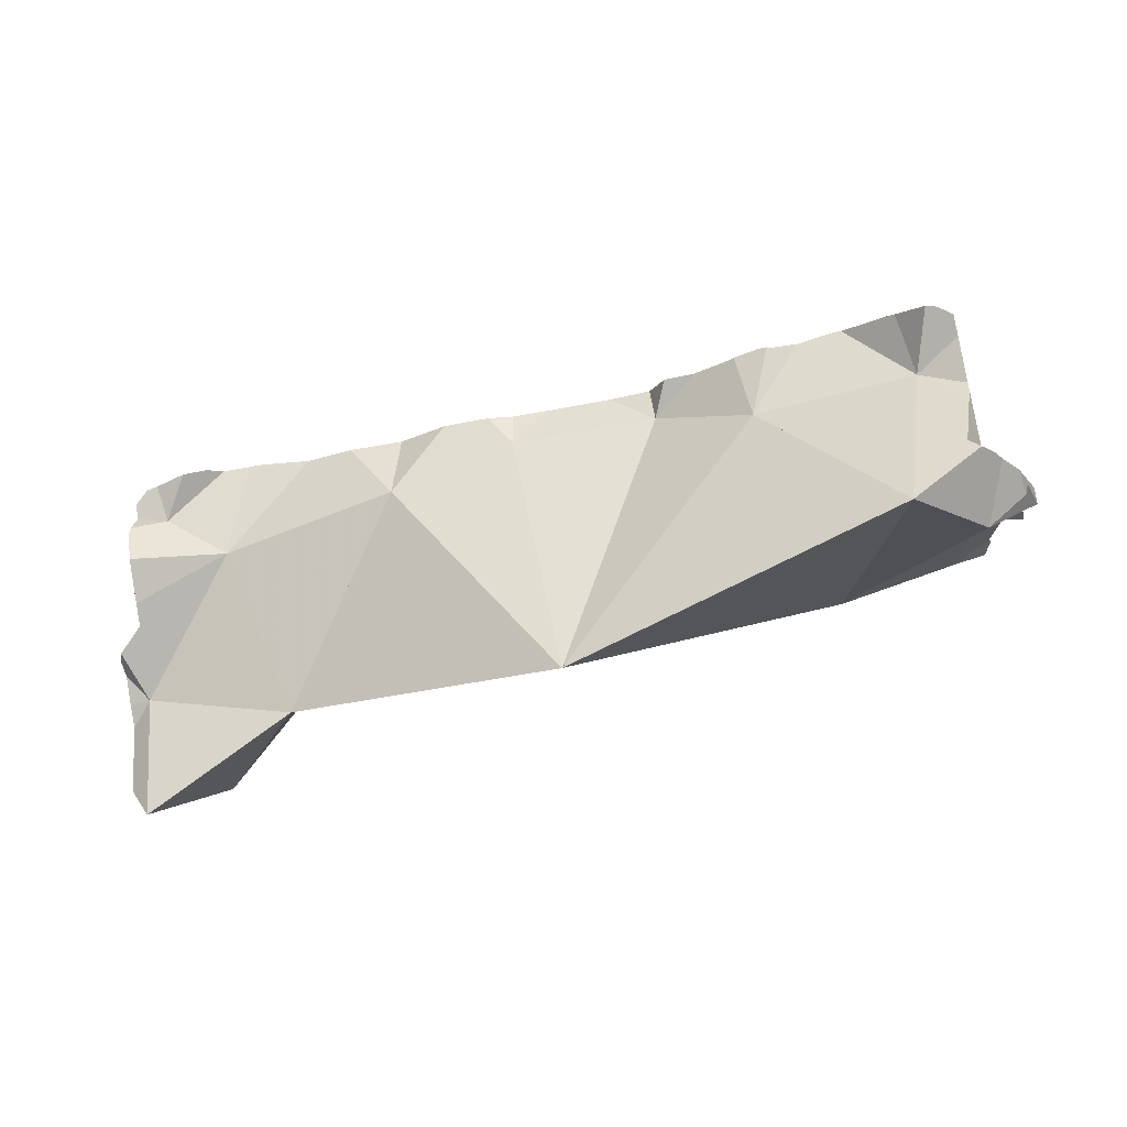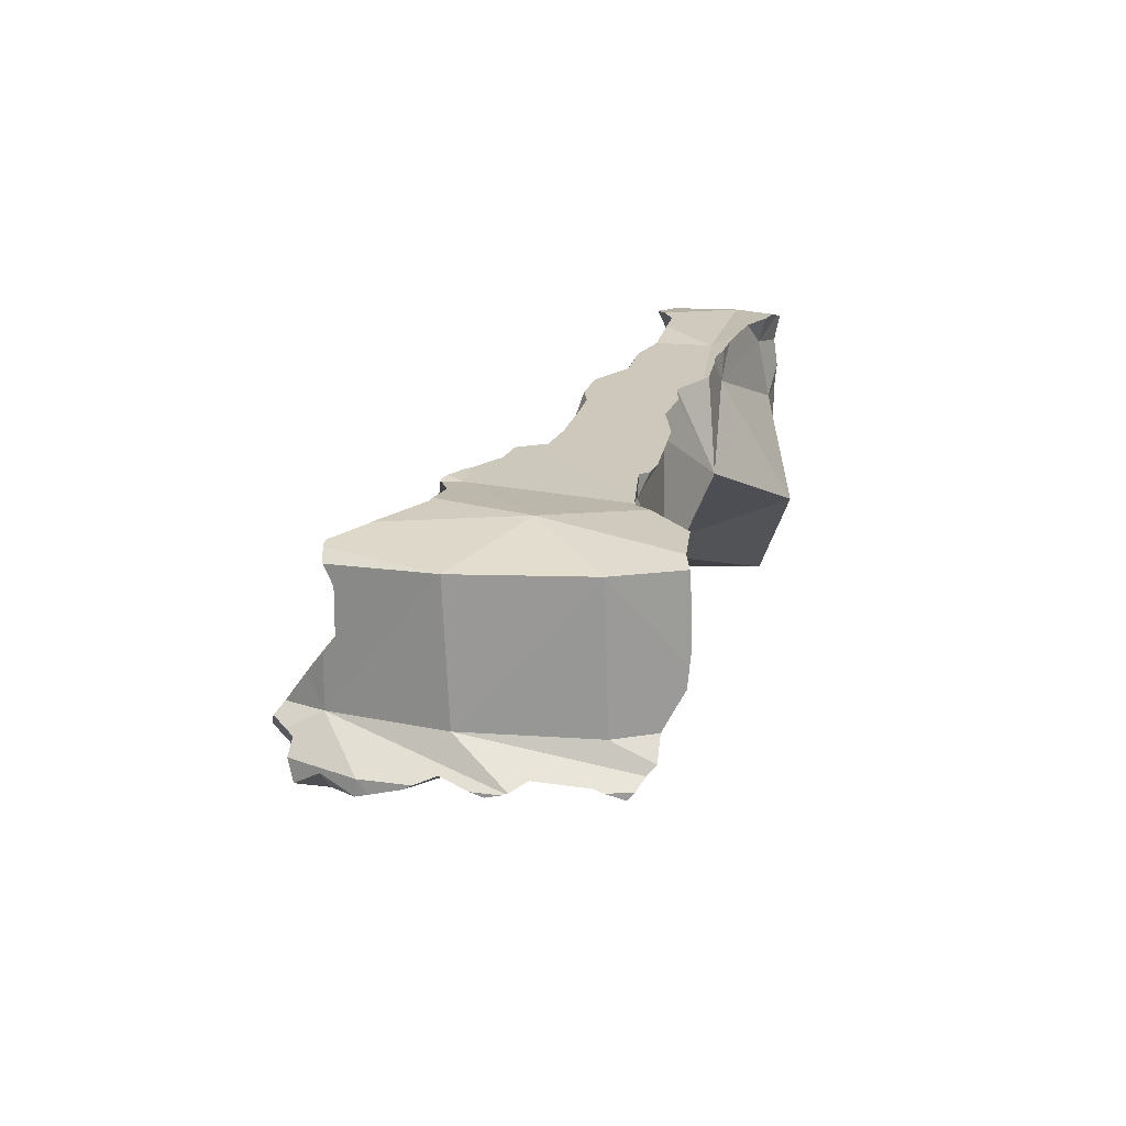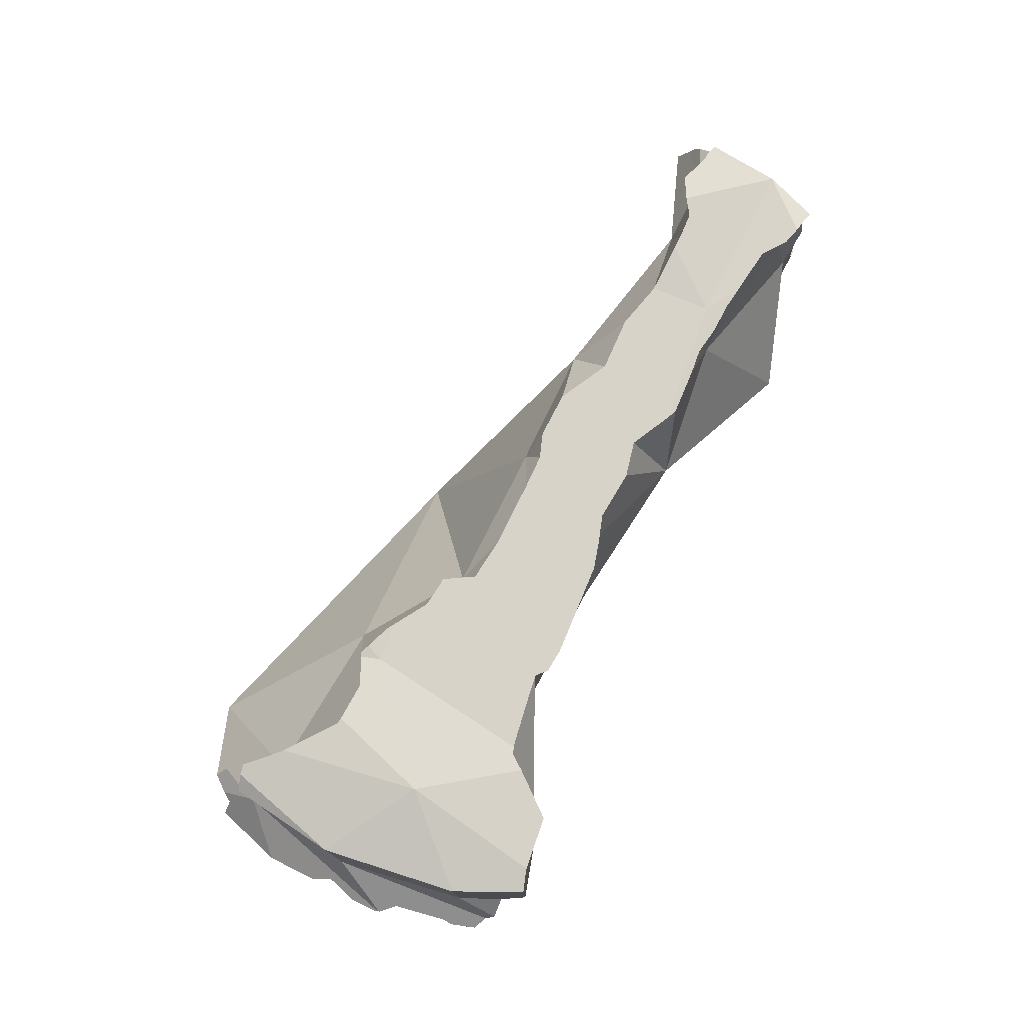
<metadata>
{"format":"obj","ext":"obj","renderer":"f3d","projection":"perspective","resolution":1024,"background":"white","views":[{"elev":75.7,"azim":171.6,"up":"+Y"},{"elev":22.0,"azim":-82.5,"up":"+Z"},{"elev":76.9,"azim":-70.0,"up":"+Z"}]}
</metadata>
<code>
v -0.2248 0.009271 0.4038
v -0.2244 0.006538 0.4047
v -0.2243 0.007709 0.4044
v -0.224 0.01616 0.4019
v -0.2233 0.02246 0.4037
v -0.2206 0.04558 0.4035
v -0.2202 0.04953 0.4012
v -0.2186 -0.001012 0.4078
v -0.2186 0.06414 0.397
v -0.2179 0.06914 0.4034
v -0.2177 0.07002 0.3952
v -0.2176 0.07029 0.3954
v -0.2175 -0.03065 0.4036
v -0.2175 0.03564 0.407
v -0.2167 -0.02626 0.405
v -0.2157 -0.03946 0.4
v -0.2157 -0.0395 0.4036
v -0.215 -0.04277 0.4035
v -0.211 0.08577 0.4013
v -0.2099 0.08812 0.4038
v -0.2086 -0.0465 0.4077
v -0.2085 -0.03818 0.4092
v -0.2074 0.03214 0.4218
v -0.2064 -0.05046 0.412
v -0.2062 -0.05059 0.4121
v -0.2061 -0.03779 0.4146
v -0.2059 0.09821 0.3932
v -0.2057 0.03515 0.4888
v -0.2046 -0.03652 0.418
v -0.2046 0.1008 0.4041
v -0.2042 -0.01607 0.4652
v -0.2042 -0.01442 0.474
v -0.2039 -0.03072 0.4205
v -0.2038 -0.01137 0.4896
v -0.2036 -0.0299 0.4484
v -0.2031 -0.02869 0.49
v -0.2029 -0.03217 0.4455
v -0.2024 -0.03491 0.4206
v -0.2012 0.02684 0.4021
v -0.2 -0.03632 0.3968
v -0.1999 0.05947 0.4873
v -0.1986 0.09956 0.4107
v -0.1977 0.06868 0.4688
v -0.197 -0.05095 0.4213
v -0.1968 0.05868 0.4893
v -0.1949 0.1037 0.4127
v -0.1948 0.08059 0.4766
v -0.1948 0.08093 0.4536
v -0.194 0.05856 0.4899
v -0.1937 0.08495 0.4858
v -0.1935 0.08661 0.4467
v -0.1935 0.08703 0.4208
v -0.1933 -0.06078 0.4394
v -0.1929 -0.06156 0.4488
v -0.1924 -0.06217 0.4563
v -0.192 -0.06173 0.4752
v -0.1918 -0.06069 0.4901
v -0.1907 0.09163 0.4406
v -0.1896 0.08686 0.3834
v -0.1889 0.09501 0.4356
v -0.1879 0.1103 0.4146
v -0.1862 0.08648 0.49
v -0.1834 0.1062 0.4195
v -0.1817 -0.003158 0.4951
v -0.1815 -0.05834 0.4921
v -0.1813 0.08666 0.491
v -0.1811 -0.05834 0.4922
v -0.1745 0.07285 0.4632
v -0.1718 0.05153 0.495
v -0.1699 0.07185 0.4943
v -0.1686 0.07057 0.4946
v -0.1682 -0.0578 0.4587
v -0.1674 0.05096 0.496
v -0.1647 0.004394 0.4992
v -0.1647 0.004431 0.4993
v -0.1646 0.004324 0.4993
v -0.1646 0.004456 0.4993
v -0.1643 0.00454 0.4992
v -0.1587 0.006475 0.4985
v -0.1561 -0.05807 0.4922
v -0.1515 0.1218 0.3924
v -0.1484 0.003648 0.4739
v -0.1479 0.05047 0.4972
v -0.145 0.04974 0.4975
v -0.1383 -0.0402 0.4941
v -0.137 -0.02202 0.3818
v -0.1341 0.007179 0.495
v -0.1323 -0.03364 0.4935
v -0.1291 -0.03316 0.493
v -0.1267 -0.03265 0.4931
v -0.1266 0.04712 0.495
v -0.1176 0.02402 0.4932
v -0.1149 0.02679 0.4929
v -0.1133 0.05199 0.4933
v -0.1123 -0.03191 0.4931
v -0.1113 0.05268 0.4937
v -0.1112 0.04252 0.4929
v -0.1073 0.05043 0.4941
v -0.1035 -0.03146 0.4931
v -0.099 0.0425 0.4929
v -0.09866 0.05868 0.4597
v -0.0962 0.04507 0.4933
v -0.09549 0.04249 0.4929
v -0.09272 0.04249 0.4929
v -0.09268 -0.03113 0.4931
v -0.09205 -0.03048 0.4821
v -0.09053 0.02428 0.493
v -0.08988 -0.01177 0.4931
v -0.08979 -0.01282 0.4931
v -0.08869 -0.03586 0.4931
v -0.08869 -0.02505 0.4931
v -0.07788 0.03088 0.493
v -0.0775 -0.03815 0.4931
v -0.07237 -0.001247 0.4932
v -0.06349 0.02769 0.4931
v -0.05747 0.01458 0.4932
v -0.05703 0.02031 0.4767
v -0.05694 0.01344 0.4932
v -0.05254 -0.001236 0.4931
v -0.03748 0.009035 0.4932
v -0.03389 -0.03826 0.4198
v -0.03306 -0.0401 0.4931
v -0.02927 -0.02907 0.4931
v -0.01954 -0.03789 0.4931
v -0.01714 -0.03559 0.4849
v -0.01333 -0.03048 0.4931
v -0.006557 -0.03513 0.4931
v -0.00599 0.005513 0.4931
v 0.002022 -0.006447 0.4931
v 0.006952 0.06297 0.353
v 0.01087 0.004076 0.4931
v 0.01277 0.01205 0.4775
v 0.01687 -0.03957 0.493
v 0.02306 0.006946 0.4931
v 0.03025 0.006011 0.4931
v 0.03419 -0.03753 0.493
v 0.03794 -0.05693 0.4488
v 0.04471 0.004133 0.4931
v 0.05221 -0.04917 0.493
v 0.05651 -0.04917 0.493
v 0.05653 -0.05181 0.4934
v 0.05762 -0.02734 0.4931
v 0.06381 -0.01618 0.4931
v 0.06688 -0.01065 0.4931
v 0.07472 0.007576 0.4626
v 0.07904 -0.05296 0.4935
v 0.09082 -0.05296 0.4935
v 0.09274 -0.01249 0.4931
v 0.09761 -0.05593 0.4788
v 0.1005 -0.05565 0.4939
v 0.1033 -0.05643 0.494
v 0.1136 -0.04911 0.493
v 0.1147 -0.02043 0.493
v 0.1148 -0.02044 0.493
v 0.115 -0.09388 0.409
v 0.1182 -0.05854 0.4943
v 0.1276 -0.06083 0.4945
v 0.137 -0.008509 0.3649
v 0.1387 -0.02345 0.4955
v 0.1446 -0.02408 0.4954
v 0.1507 -0.06653 0.4947
v 0.1578 -0.02478 0.4953
v 0.1601 -0.01806 0.4506
v 0.1605 -0.07589 0.496
v 0.1641 -0.03727 0.494
v 0.1652 -0.07223 0.4816
v 0.1659 -0.02025 0.4957
v 0.1678 -0.07937 0.4152
v 0.1679 -0.07853 0.45
v 0.1687 -0.07916 0.4963
v 0.1739 -0.03548 0.4941
v 0.1769 -0.03581 0.4941
v 0.1771 -0.01574 0.4936
v 0.1775 -0.07679 0.3435
v 0.1776 -0.08151 0.4934
v 0.1807 -0.08281 0.4924
v 0.1821 -0.08234 0.4639
v 0.1826 -0.08018 0.4784
v 0.1833 -0.0812 0.4513
v 0.1836 -0.08121 0.443
v 0.1837 -0.08119 0.4382
v 0.1837 -0.08158 0.4227
v 0.1874 -0.0822 0.42
v 0.1882 -0.02301 0.4729
v 0.1894 -0.05941 0.4512
v 0.1895 -0.08205 0.4186
v 0.1903 -0.06954 0.4236
v 0.1914 -0.02191 0.4912
v 0.1927 -0.06042 0.4497
v 0.1929 -0.05837 0.4917
v 0.193 -0.05935 0.4568
v 0.1944 -0.0552 0.4382
v 0.1949 -0.05378 0.435
v 0.1953 -0.03581 0.4908
v 0.1958 -0.03557 0.4904
v 0.1961 -0.05035 0.4264
v 0.1962 -0.05014 0.4285
v 0.1967 -0.02284 0.4903
v 0.1969 -0.04828 0.4221
v 0.1979 -0.04234 0.4755
v 0.1982 -0.04089 0.4877
v 0.1992 -0.04774 0.4202
v 0.1998 -0.02361 0.4873
v 0.2014 -0.07641 0.3915
v 0.2021 -0.0802 0.4068
v 0.2021 -0.08019 0.4067
v 0.203 -0.02506 0.4769
v 0.2031 -0.0249 0.4787
v 0.2032 -0.02412 0.4839
v 0.2038 -0.07789 0.3934
v 0.2044 -0.02065 0.4734
v 0.2046 -0.07653 0.3894
v 0.2056 -0.07568 0.3769
v 0.2057 -0.01653 0.4701
v 0.206 -0.006059 0.4514
v 0.206 -0.01283 0.4306
v 0.2061 -0.01666 0.4217
v 0.2061 -0.07403 0.3544
v 0.2061 -0.01735 0.42
v 0.2062 -0.01823 0.42
v 0.2063 -0.01104 0.4604
v 0.2065 -0.07412 0.3551
v 0.2065 -0.07412 0.3543
v 0.2065 -0.01419 0.4663
v 0.2067 -0.0174 0.4195
v 0.2069 -0.073 0.3546
v 0.2073 -0.03177 0.3857
v 0.2115 -0.01637 0.3272
v 0.2128 -0.05256 0.4075
v 0.2134 -0.05575 0.4064
v 0.2139 -0.0528 0.4063
v 0.2148 -0.05359 0.3637
v 0.2152 -0.05295 0.351
v 0.2155 -0.04533 0.3934
v 0.2169 -0.01923 0.4081
v 0.2172 -0.03755 0.3742
v 0.2175 -0.03459 0.3853
v 0.2176 -0.03176 0.3995
v 0.2185 -0.02554 0.4054
v 0.2185 -0.03455 0.3437
v 0.219 -0.03078 0.3487
v 0.2195 -0.02884 0.3415
f 16 18 17
f 40 16 17
f 21 18 16
f 21 16 40
f 18 22 17
f 40 17 22
f 18 21 22
f 21 26 22
f 21 24 29
f 24 21 40
f 21 29 26
f 40 22 26
f 25 24 40
f 24 25 44
f 24 44 29
f 40 44 25
f 26 29 38
f 26 38 40
f 29 44 38
f 31 36 32
f 32 82 31
f 35 36 31
f 31 37 35
f 82 37 31
f 32 36 34
f 34 82 32
f 36 64 34
f 64 82 34
f 35 54 36
f 35 37 54
f 54 55 36
f 55 56 36
f 56 57 36
f 57 65 36
f 36 76 64
f 65 67 36
f 67 76 36
f 37 38 53
f 37 82 38
f 37 53 54
f 38 82 40
f 38 44 53
f 44 40 53
f 40 72 53
f 86 72 40
f 82 86 40
f 72 54 53
f 72 55 54
f 55 72 56
f 57 56 65
f 65 56 72
f 64 76 74
f 74 79 64
f 79 82 64
f 67 65 72
f 80 67 72
f 67 80 76
f 88 80 72
f 72 86 106
f 89 88 72
f 90 89 72
f 90 72 106
f 74 76 75
f 75 78 74
f 78 79 74
f 76 77 75
f 75 77 78
f 76 78 77
f 76 87 78
f 80 85 76
f 76 85 88
f 87 76 89
f 89 76 88
f 79 78 87
f 82 79 87
f 88 85 80
f 82 101 86
f 82 87 92
f 82 92 101
f 86 101 106
f 87 89 92
f 89 90 109
f 92 89 93
f 89 108 93
f 89 109 108
f 95 90 99
f 90 95 109
f 90 106 99
f 101 92 93
f 101 93 100
f 93 103 100
f 107 103 93
f 93 108 107
f 95 99 109
f 99 106 105
f 109 99 105
f 101 100 102
f 100 103 102
f 103 101 102
f 107 101 103
f 106 101 108
f 108 101 107
f 106 110 105
f 109 105 110
f 106 108 109
f 106 109 111
f 106 111 110
f 111 109 110
f 137 141 140
f 137 140 142
f 137 146 141
f 137 142 145
f 158 137 145
f 149 146 137
f 149 137 155
f 155 137 158
f 140 141 146
f 142 140 143
f 140 152 143
f 140 146 147
f 140 147 152
f 142 143 144
f 142 144 145
f 143 148 144
f 152 148 143
f 148 145 144
f 148 153 145
f 153 163 145
f 158 145 163
f 149 147 146
f 149 151 147
f 147 151 150
f 147 150 152
f 152 153 148
f 151 149 156
f 149 155 169
f 166 156 149
f 149 169 166
f 150 151 152
f 151 156 152
f 152 154 153
f 152 159 154
f 156 157 152
f 157 161 152
f 152 160 159
f 160 152 165
f 161 190 152
f 152 190 165
f 153 154 163
f 154 159 163
f 155 158 174
f 169 155 168
f 168 155 174
f 156 161 157
f 166 161 156
f 163 196 158
f 227 174 158
f 158 196 199
f 158 199 227
f 159 160 163
f 160 165 163
f 166 164 161
f 164 190 161
f 163 165 171
f 163 171 184
f 184 185 163
f 163 185 193
f 163 193 197
f 163 197 196
f 166 175 164
f 164 175 170
f 170 190 164
f 165 190 171
f 169 177 166
f 175 166 176
f 166 178 176
f 177 178 166
f 169 168 181
f 204 168 174
f 181 168 182
f 182 168 183
f 183 168 204
f 179 177 169
f 179 169 180
f 180 169 181
f 170 175 190
f 172 184 171
f 171 190 172
f 194 184 172
f 172 190 194
f 174 218 204
f 227 218 174
f 175 176 190
f 178 190 176
f 177 190 178
f 179 190 177
f 180 187 179
f 187 190 179
f 181 187 180
f 182 187 181
f 182 183 186
f 182 186 187
f 186 183 204
f 200 185 184
f 195 184 194
f 201 184 195
f 200 184 201
f 185 191 189
f 185 189 192
f 191 185 200
f 185 192 193
f 187 186 205
f 205 186 204
f 187 189 191
f 187 192 189
f 187 191 190
f 187 193 192
f 187 197 193
f 187 196 197
f 187 199 196
f 187 230 199
f 187 205 230
f 191 200 190
f 201 194 190
f 190 200 201
f 201 195 194
f 227 199 202
f 202 199 229
f 199 230 229
f 202 229 227
f 206 205 204
f 204 210 206
f 204 212 210
f 213 212 204
f 218 213 204
f 206 230 205
f 210 230 206
f 212 230 210
f 213 230 212
f 218 222 213
f 213 222 232
f 213 232 230
f 218 223 222
f 226 223 218
f 218 227 226
f 222 223 226
f 222 226 232
f 226 227 232
f 229 231 227
f 231 234 227
f 232 227 236
f 237 227 234
f 236 227 237
f 229 230 231
f 234 231 230
f 232 234 230
f 232 236 234
f 236 237 234
f 158 196 163
f 227 158 163
f 199 196 158
f 227 199 158
f 162 163 160
f 160 165 162
f 163 165 160
f 184 163 162
f 162 165 167
f 184 162 167
f 163 171 165
f 184 171 163
f 163 185 184
f 184 215 163
f 193 185 163
f 197 193 163
f 163 196 197
f 216 163 215
f 217 163 216
f 219 163 217
f 227 163 219
f 165 171 167
f 171 172 167
f 198 167 172
f 184 167 173
f 173 167 188
f 188 167 198
f 172 171 184
f 172 184 194
f 198 172 194
f 173 188 184
f 184 185 200
f 203 184 188
f 194 184 195
f 201 195 184
f 200 201 184
f 208 184 203
f 207 184 208
f 211 184 207
f 214 184 211
f 221 184 214
f 184 221 215
f 185 189 191
f 192 189 185
f 200 185 191
f 193 192 185
f 198 203 188
f 189 211 191
f 192 211 189
f 191 211 200
f 192 193 220
f 192 224 211
f 192 220 224
f 193 197 220
f 195 198 194
f 195 203 198
f 195 201 209
f 209 203 195
f 196 220 197
f 199 220 196
f 199 202 220
f 227 202 199
f 200 209 201
f 207 208 200
f 211 207 200
f 200 208 209
f 202 229 220
f 227 229 202
f 203 209 208
f 211 224 214
f 224 221 214
f 221 216 215
f 220 217 216
f 220 216 224
f 224 216 221
f 220 219 217
f 225 219 220
f 225 227 219
f 220 235 225
f 220 229 239
f 235 220 239
f 227 225 235
f 227 231 229
f 227 234 231
f 237 234 227
f 235 239 227
f 227 238 237
f 239 238 227
f 239 229 231
f 231 234 238
f 238 239 231
f 234 237 238
f 106 110 111
f 106 113 110
f 106 111 114
f 106 122 113
f 106 114 117
f 117 121 106
f 106 121 125
f 125 122 106
f 111 110 113
f 114 111 113
f 118 114 113
f 118 113 119
f 119 113 122
f 118 117 114
f 119 117 118
f 117 119 125
f 125 121 117
f 123 119 122
f 125 119 123
f 122 124 123
f 125 124 122
f 125 123 124
f 1 4 3
f 1 3 5
f 4 1 5
f 8 2 3
f 2 23 3
f 8 23 2
f 4 8 3
f 5 3 14
f 3 52 14
f 3 23 52
f 4 5 14
f 39 8 4
f 4 14 39
f 7 6 10
f 39 6 7
f 6 52 10
f 39 14 6
f 6 14 52
f 9 7 10
f 59 7 9
f 39 7 59
f 15 22 8
f 40 15 8
f 22 23 8
f 40 8 39
f 9 10 12
f 11 9 12
f 9 11 59
f 12 10 19
f 19 10 20
f 10 52 20
f 59 11 12
f 59 12 19
f 16 13 15
f 13 22 15
f 16 17 13
f 17 22 13
f 16 15 40
f 40 17 16
f 40 22 17
f 19 20 59
f 20 52 42
f 20 42 59
f 22 33 23
f 22 26 29
f 40 26 22
f 29 33 22
f 23 32 28
f 23 28 52
f 31 32 23
f 23 35 31
f 33 35 23
f 38 29 26
f 38 26 40
f 28 32 34
f 34 64 28
f 28 41 43
f 28 45 41
f 28 43 48
f 28 69 45
f 28 48 52
f 64 74 28
f 69 28 73
f 28 75 73
f 28 74 75
f 29 38 33
f 31 82 32
f 31 35 37
f 31 37 82
f 34 32 82
f 33 37 35
f 33 38 37
f 34 82 64
f 82 37 38
f 82 38 40
f 39 86 40
f 86 39 59
f 40 86 82
f 43 41 45
f 42 52 46
f 42 46 61
f 42 81 59
f 42 61 81
f 43 45 49
f 68 48 43
f 43 49 68
f 49 45 69
f 52 63 46
f 46 63 61
f 48 51 52
f 48 58 51
f 68 58 48
f 49 69 68
f 52 51 58
f 52 58 60
f 52 60 63
f 68 60 58
f 59 81 86
f 68 63 60
f 63 81 61
f 68 81 63
f 74 64 79
f 64 82 79
f 68 69 73
f 68 73 83
f 101 81 68
f 68 83 84
f 68 84 91
f 68 91 101
f 75 77 73
f 73 77 83
f 75 74 78
f 78 74 79
f 78 77 75
f 77 78 84
f 77 84 83
f 78 79 97
f 84 78 97
f 82 87 79
f 79 87 92
f 79 92 93
f 79 93 97
f 86 81 101
f 86 101 82
f 87 82 92
f 82 101 92
f 84 97 91
f 91 97 94
f 101 91 94
f 93 92 101
f 93 100 97
f 100 93 101
f 96 94 98
f 101 94 96
f 94 97 98
f 98 102 96
f 102 101 96
f 97 100 98
f 102 98 100
f 102 100 101
f 132 121 125
f 125 121 137
f 132 130 121
f 121 130 137
f 125 124 126
f 125 127 124
f 124 127 126
f 125 126 129
f 125 137 127
f 125 129 132
f 129 126 127
f 127 133 129
f 127 137 133
f 132 129 131
f 129 133 131
f 145 130 132
f 158 137 130
f 145 158 130
f 134 132 131
f 131 133 134
f 134 135 132
f 135 138 132
f 138 145 132
f 133 136 134
f 133 137 136
f 134 136 135
f 136 142 135
f 135 143 138
f 142 143 135
f 137 142 136
f 145 142 137
f 145 137 158
f 143 144 138
f 144 145 138
f 142 144 143
f 145 144 142
f 45 41 43
f 43 41 47
f 41 45 62
f 41 50 47
f 41 62 50
f 45 43 49
f 43 47 48
f 68 43 48
f 43 68 49
f 45 49 71
f 45 70 62
f 70 45 71
f 48 47 68
f 50 62 47
f 62 68 47
f 69 49 68
f 49 69 73
f 71 49 73
f 66 68 62
f 62 70 66
f 70 68 66
f 73 69 68
f 68 70 83
f 83 73 68
f 83 70 71
f 73 83 71
f 106 101 86
f 86 101 117
f 106 86 121
f 121 86 117
f 103 102 101
f 101 102 117
f 107 103 101
f 101 106 108
f 107 101 108
f 104 102 103
f 102 104 117
f 112 104 103
f 107 112 103
f 104 112 117
f 106 109 108
f 106 111 109
f 106 114 111
f 117 114 106
f 121 117 106
f 108 116 107
f 107 115 112
f 107 116 115
f 109 116 108
f 109 111 114
f 109 114 116
f 117 112 115
f 116 114 118
f 118 114 117
f 118 115 116
f 117 115 118
f 101 81 86
f 86 81 130
f 130 81 101
f 101 86 130
f 117 119 118
f 117 118 120
f 125 119 117
f 117 120 132
f 117 121 125
f 117 130 121
f 132 130 117
f 118 119 120
f 119 123 120
f 125 123 119
f 124 120 123
f 120 124 128
f 132 120 128
f 121 132 125
f 121 130 132
f 125 124 123
f 126 124 125
f 124 126 128
f 125 129 126
f 132 129 125
f 128 126 129
f 128 129 131
f 131 132 128
f 131 129 132
f 101 121 117
f 117 130 101
f 130 121 101
f 117 121 130
f 227 158 174
f 174 158 228
f 228 158 227
f 174 218 227
f 174 228 218
f 227 218 226
f 226 218 233
f 233 218 228
f 232 227 226
f 226 233 232
f 241 228 227
f 227 232 236
f 236 241 227
f 240 233 228
f 242 240 228
f 242 228 241
f 233 241 232
f 232 241 236
f 233 240 241
f 240 242 241
f 101 86 117
f 101 130 86
f 117 86 121
f 86 130 121
f 117 121 101
f 121 130 101
f 19 20 30
f 59 20 19
f 27 19 30
f 19 27 59
f 20 42 30
f 59 42 20
f 59 27 30
f 59 30 42
f 136 137 139
f 142 137 136
f 136 139 142
f 139 137 141
f 141 137 140
f 140 137 142
f 139 141 140
f 139 140 142

</code>
